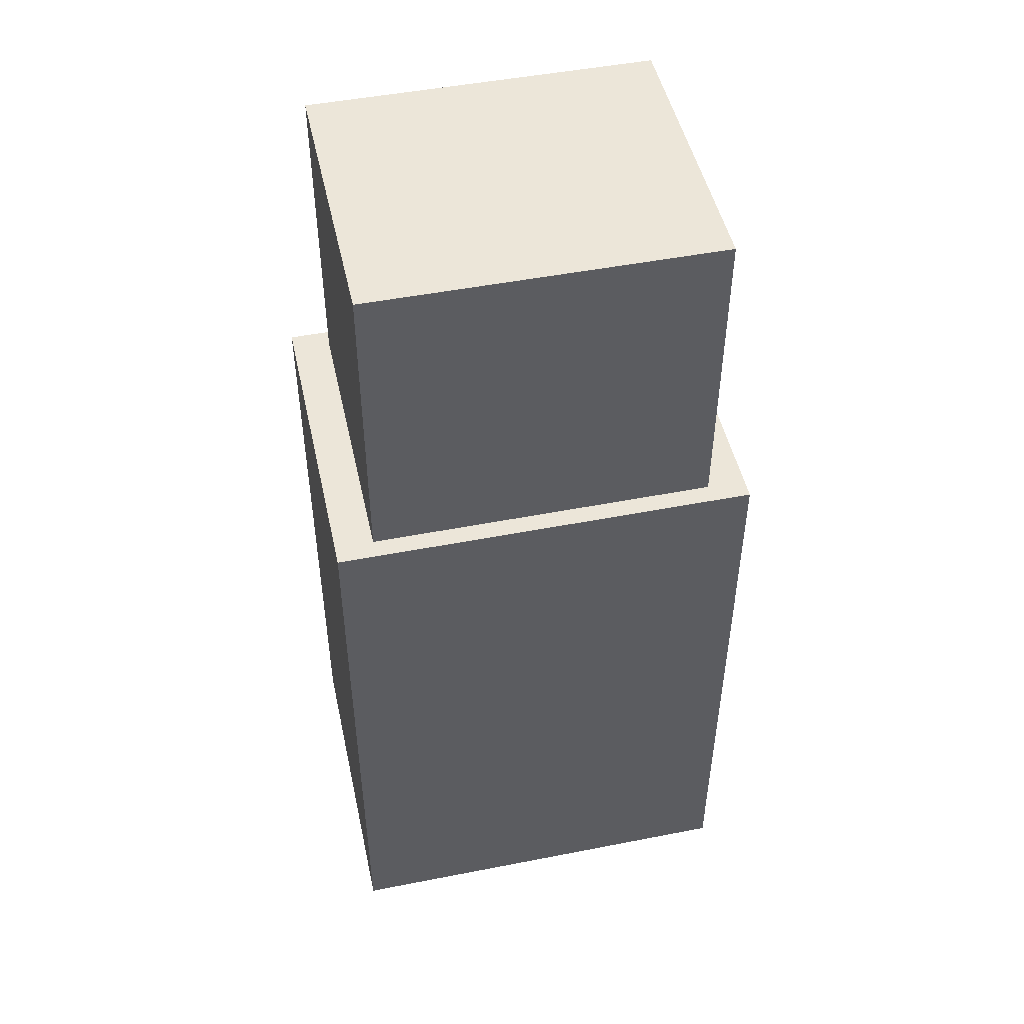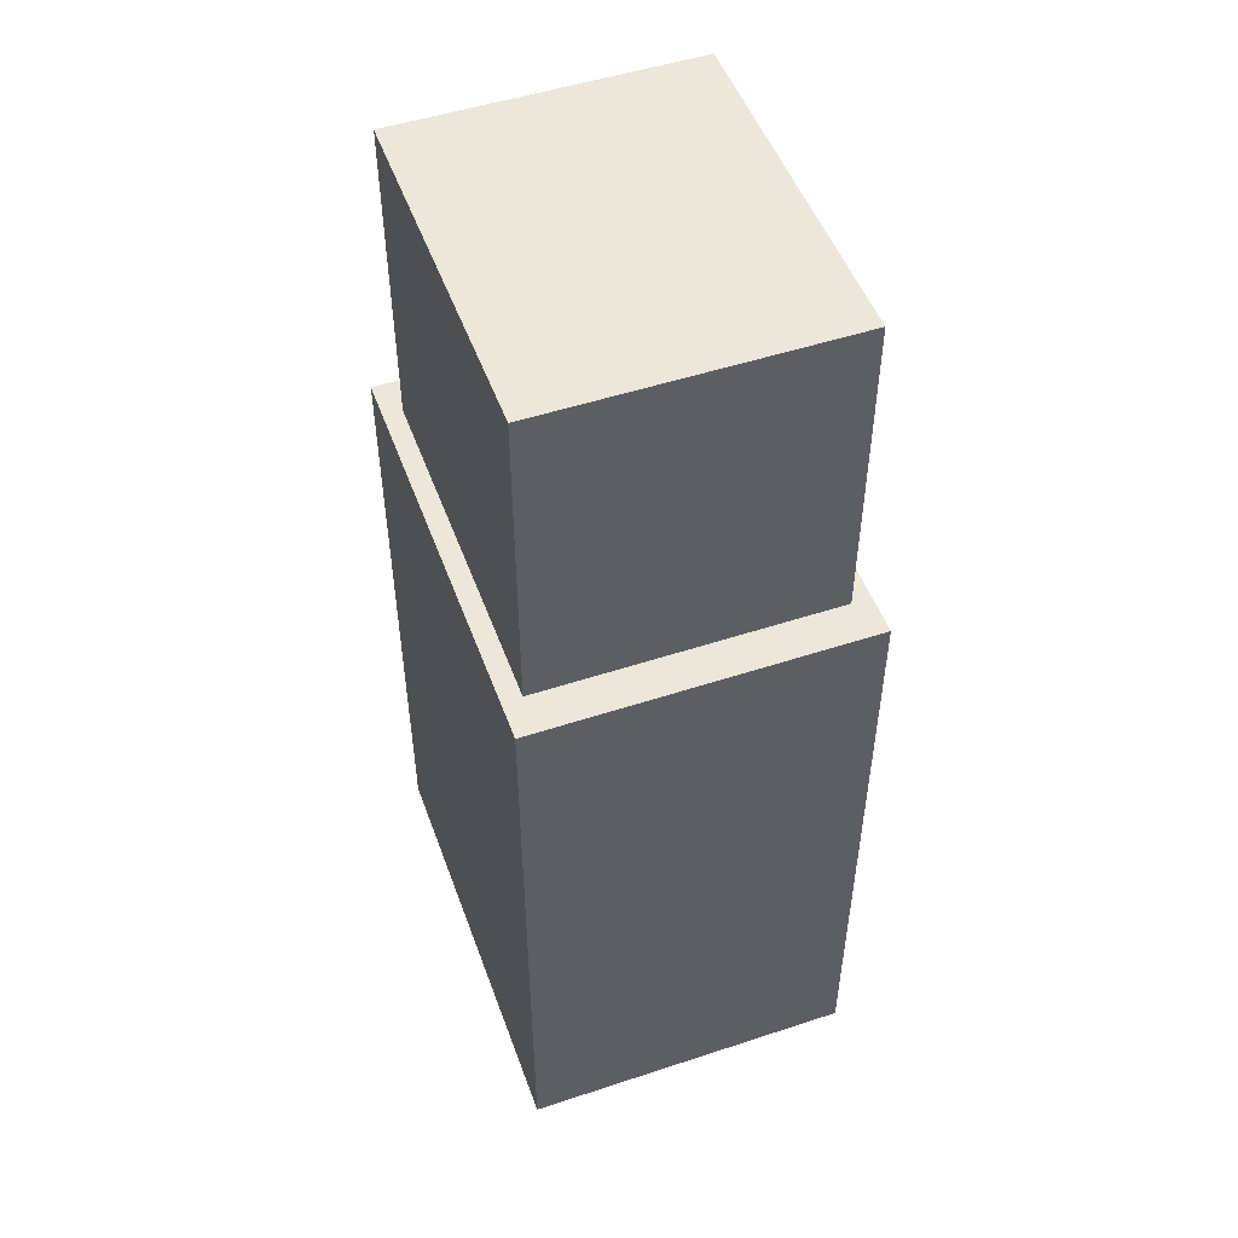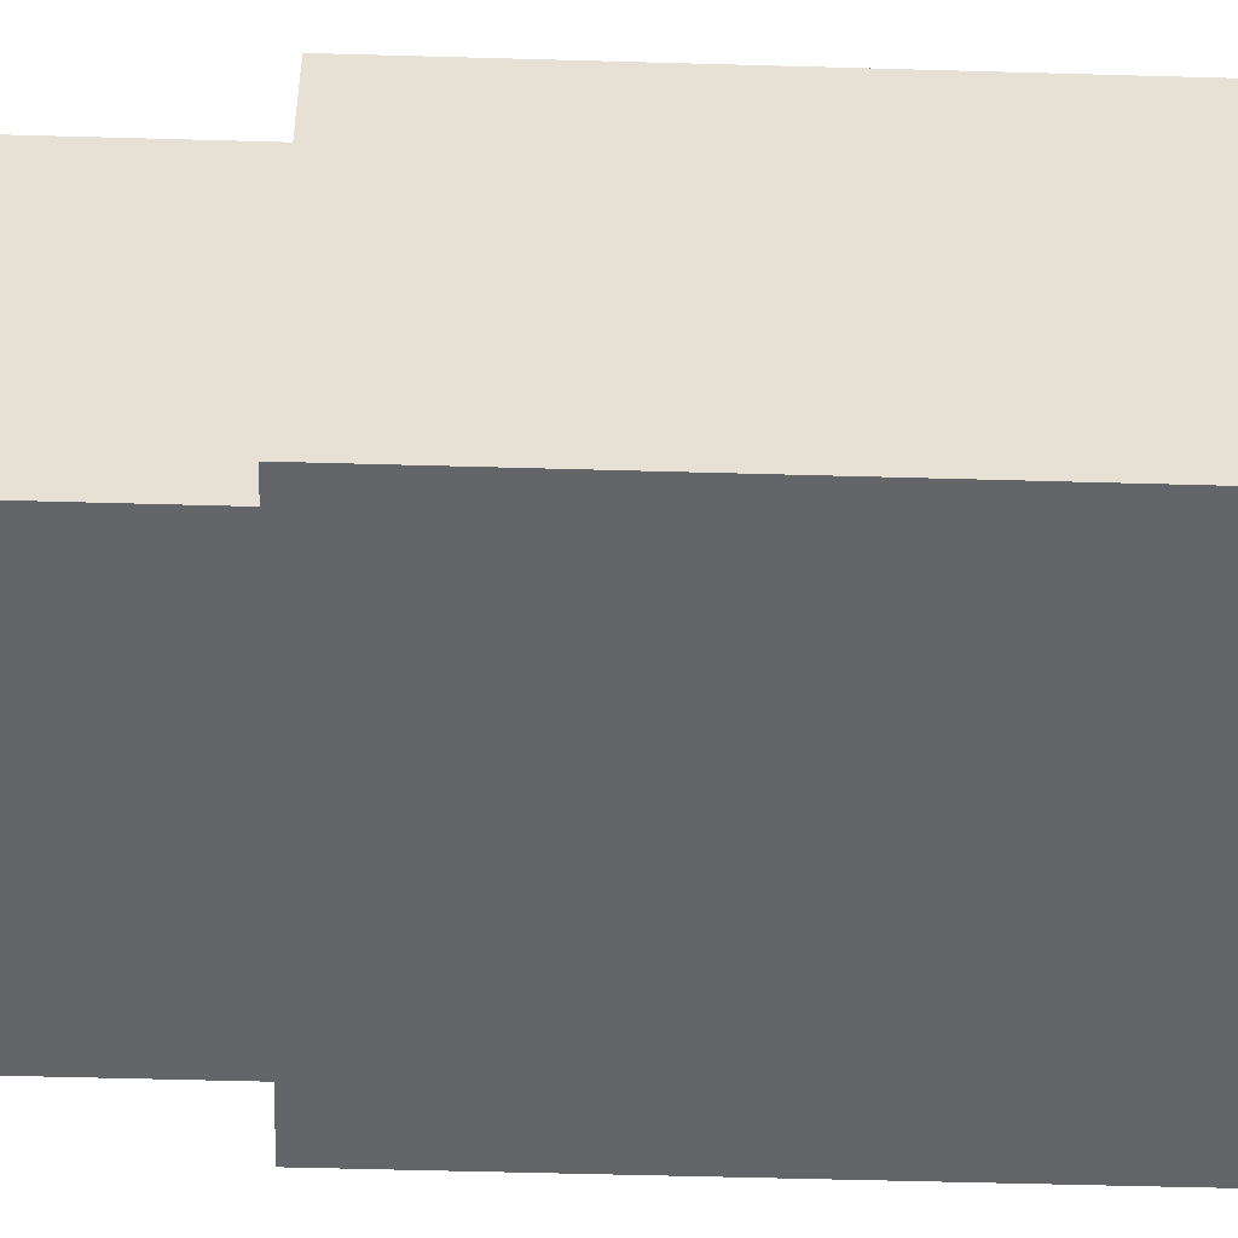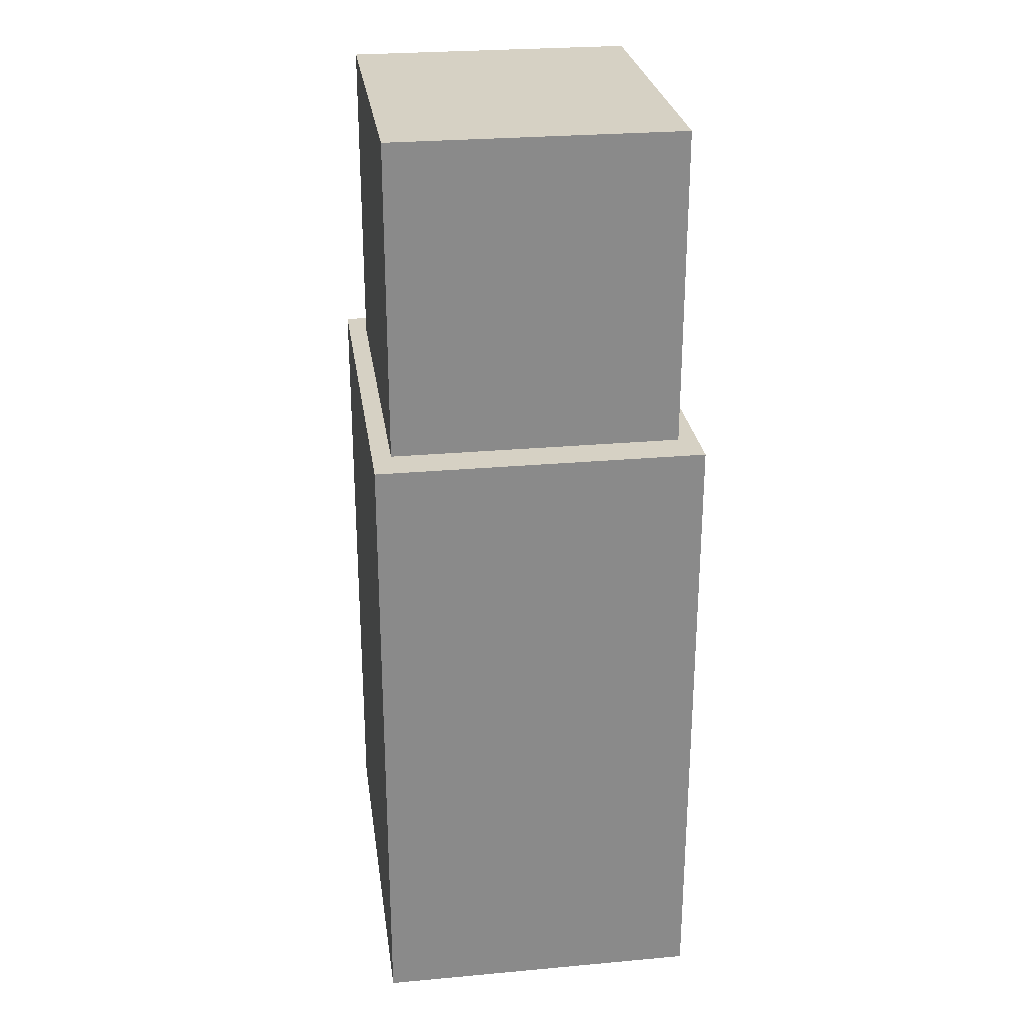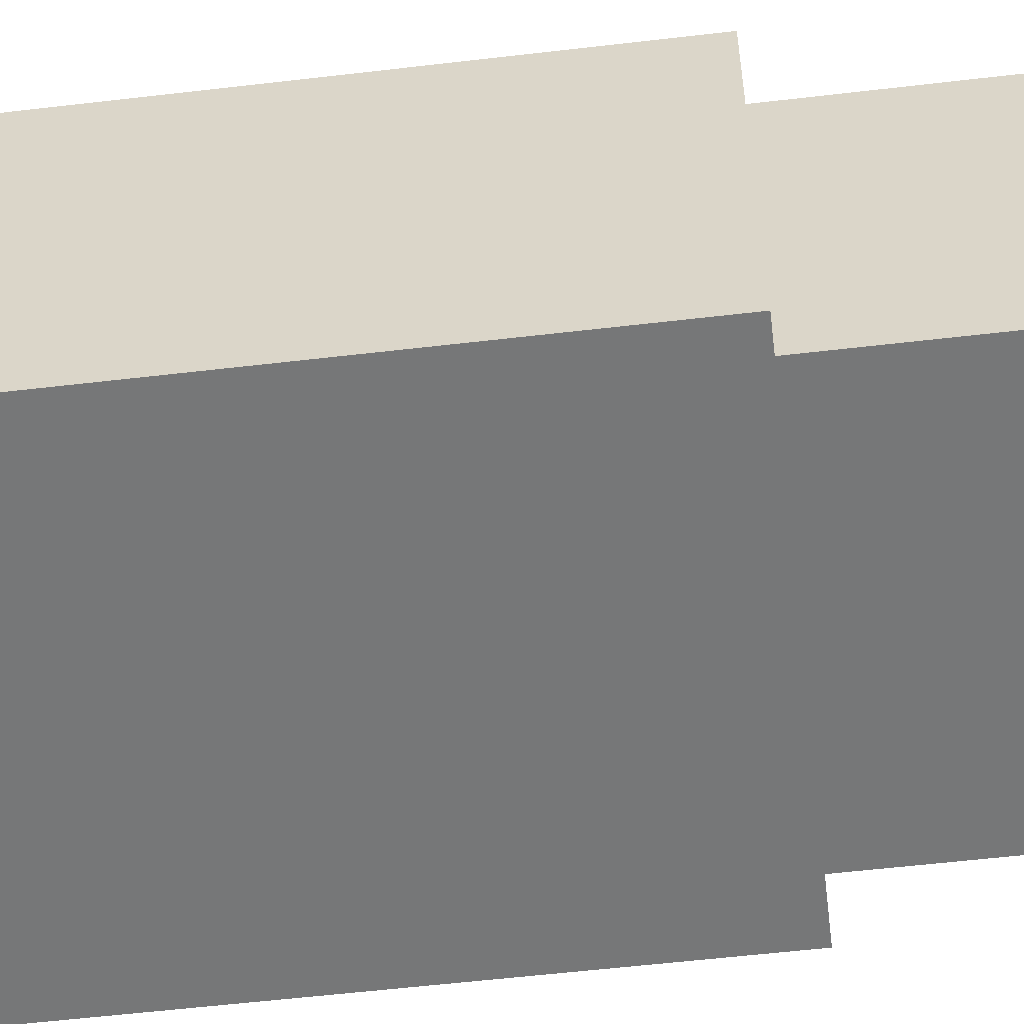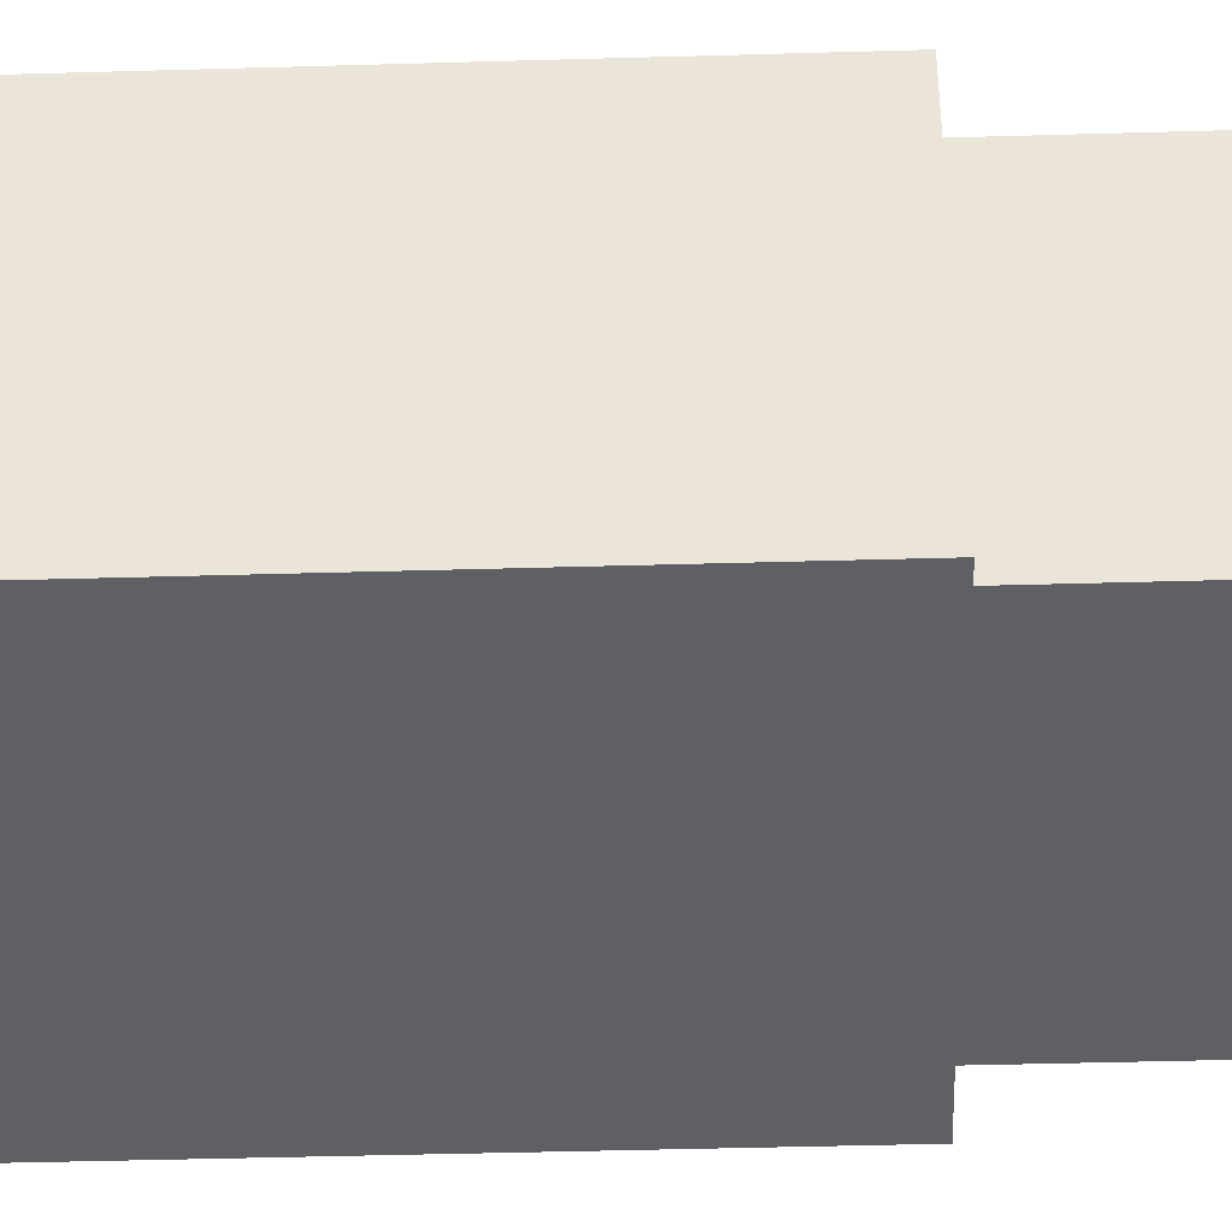
<metadata>
{"format":"obj","ext":"obj","renderer":"f3d","projection":"perspective","resolution":1024,"background":"white","views":[{"elev":48.7,"azim":167.7,"up":"+Y"},{"elev":50.6,"azim":70.2,"up":"+Y"},{"elev":-51.4,"azim":-91.8,"up":"+Z"},{"elev":26.9,"azim":82.0,"up":"+Y"},{"elev":-57.0,"azim":97.0,"up":"+Z"},{"elev":-42.4,"azim":92.0,"up":"+Z"}]}
</metadata>
<code>
g default
v -0.9 -1.35 0.7
v 0.9 -1.35 0.7
v -0.9 1.35 0.7
v 0.9 1.35 0.7
v -0.9 1.35 -0.7
v 0.9 1.35 -0.7
v -0.9 -1.35 -0.7
v 0.9 -1.35 -0.7
v -0.9 1.35 -0.6187
v -0.9 -1.35 -0.6187
v 0.9 -1.35 -0.6187
v 0.9 1.35 -0.6187
v -0.9 1.35 0.6187
v -0.9 -1.35 0.6187
v 0.9 -1.35 0.6187
v 0.9 1.35 0.6187
v -0.736 1.35 -0.6187
v -0.736 1.35 0.6187
v -0.736 1.35 0.7
v -0.736 -1.35 0.7
v -0.736 -1.35 0.6187
v -0.736 -1.35 -0.6187
v -0.736 -1.35 -0.7
v -0.736 1.35 -0.7
v 0.736 1.35 -0.6187
v 0.736 1.35 0.6187
v 0.736 1.35 0.7
v 0.736 -1.35 0.7
v 0.736 -1.35 0.6187
v 0.736 -1.35 -0.6187
v 0.736 -1.35 -0.7
v 0.736 1.35 -0.7
v 0.736 2.7 0.6187
v -0.736 2.7 0.6187
v 0.736 2.7 -0.6187
v -0.736 2.7 -0.6187
v 0.736 2.25 0.6187
v -0.736 2.25 0.6187
v -0.736 2.25 -0.6187
v 0.736 2.25 -0.6187
v 0.736 1.645 0.6187
v -0.736 1.645 0.6187
v -0.736 1.645 -0.6187
v 0.736 1.645 -0.6187
v -0.4543 2.25 0.6187
v -0.4543 1.645 0.6187
v -0.4543 1.35 0.6187
v -0.4543 1.35 0.7
v -0.4543 -1.35 0.7
v -0.4543 -1.35 0.6187
v -0.4543 -1.35 -0.6187
v -0.4543 -1.35 -0.7
v -0.4543 1.35 -0.7
v -0.4543 1.35 -0.6187
v -0.4543 1.645 -0.6187
v -0.4543 2.25 -0.6187
v -0.4543 2.7 -0.6187
v -0.4543 2.7 0.6187
v 0.4543 2.25 0.6187
v 0.4543 1.645 0.6187
v 0.4543 1.35 0.6187
v 0.4543 1.35 0.7
v 0.4543 -1.35 0.7
v 0.4543 -1.35 0.6187
v 0.4543 -1.35 -0.6187
v 0.4543 -1.35 -0.7
v 0.4543 1.35 -0.7
v 0.4543 1.35 -0.6187
v 0.4543 1.645 -0.6187
v 0.4543 2.25 -0.6187
v 0.4543 2.7 -0.6187
v 0.4543 2.7 0.6187
v -0.4543 1.99 0.6187
v 0.4543 1.99 0.6187
v 0.736 1.99 0.6187
v 0.736 1.99 -0.6187
v 0.4543 1.99 -0.6187
v -0.4543 1.99 -0.6187
v -0.736 1.99 -0.6187
v -0.736 1.99 0.6187
v -0.4543 2.119 0.6187
v 0.4543 2.119 0.6187
v 0.736 2.119 0.6187
v 0.736 2.119 -0.6187
v 0.4543 2.119 -0.6187
v -0.4543 2.119 -0.6187
v -0.736 2.119 -0.6187
v -0.736 2.119 0.6187
v -0.2358 2.7 0.6187
v -0.2358 2.25 0.6187
v -0.2358 2.119 0.6187
v -0.2358 1.99 0.6187
v -0.2358 1.645 0.6187
v -0.2358 1.35 0.6187
v -0.2358 1.35 0.7
v -0.2358 -1.35 0.7
v -0.2358 -1.35 0.6187
v -0.2358 -1.35 -0.6187
v -0.2358 -1.35 -0.7
v -0.2358 1.35 -0.7
v -0.2358 1.35 -0.6187
v -0.2358 1.645 -0.6187
v -0.2358 1.99 -0.6187
v -0.2358 2.119 -0.6187
v -0.2358 2.25 -0.6187
v -0.2358 2.7 -0.6187
v -0.1276 2.7 0.6187
v -0.1276 2.25 0.6187
v -0.1276 2.119 0.6187
v -0.1276 1.99 0.6187
v -0.1276 1.645 0.6187
v -0.1276 1.35 0.6187
v -0.1276 1.35 0.7
v -0.1276 -1.35 0.7
v -0.1276 -1.35 0.6187
v -0.1276 -1.35 -0.6187
v -0.1276 -1.35 -0.7
v -0.1276 1.35 -0.7
v -0.1276 1.35 -0.6187
v -0.1276 1.645 -0.6187
v -0.1276 1.99 -0.6187
v -0.1276 2.119 -0.6187
v -0.1276 2.25 -0.6187
v -0.1276 2.7 -0.6187
v 0.123 2.7 0.6187
v 0.123 2.25 0.6187
v 0.123 2.119 0.6187
v 0.123 1.99 0.6187
v 0.123 1.645 0.6187
v 0.123 1.35 0.6187
v 0.123 1.35 0.7
v 0.123 -1.35 0.7
v 0.123 -1.35 0.6187
v 0.123 -1.35 -0.6187
v 0.123 -1.35 -0.7
v 0.123 1.35 -0.7
v 0.123 1.35 -0.6187
v 0.123 1.645 -0.6187
v 0.123 1.99 -0.6187
v 0.123 2.119 -0.6187
v 0.123 2.25 -0.6187
v 0.123 2.7 -0.6187
v 0.2405 2.7 0.6187
v 0.2405 2.25 0.6187
v 0.2405 2.119 0.6187
v 0.2405 1.99 0.6187
v 0.2405 1.645 0.6187
v 0.2405 1.35 0.6187
v 0.2405 1.35 0.7
v 0.2405 -1.35 0.7
v 0.2405 -1.35 0.6187
v 0.2405 -1.35 -0.6187
v 0.2405 -1.35 -0.7
v 0.2405 1.35 -0.7
v 0.2405 1.35 -0.6187
v 0.2405 1.645 -0.6187
v 0.2405 1.99 -0.6187
v 0.2405 2.119 -0.6187
v 0.2405 2.25 -0.6187
v 0.2405 2.7 -0.6187
v 0.03599 2.119 0.6187
v 0.03599 2.25 0.6187
v 0.03599 2.7 0.6187
v 0.03599 2.7 -0.6187
v 0.03599 2.25 -0.6187
v 0.03599 2.119 -0.6187
v 0.03599 1.99 -0.6187
v 0.03599 1.645 -0.6187
v 0.03599 1.35 -0.6187
v 0.03599 1.35 -0.7
v 0.03599 -1.35 -0.7
v 0.03599 -1.35 -0.6187
v 0.03599 -1.35 0.6187
v 0.03599 -1.35 0.7
v 0.03599 1.35 0.7
v 0.03599 1.35 0.6187
v 0.03599 1.645 0.6187
v 0.03599 1.99 0.6187
v -0.04061 2.119 0.6187
v -0.04061 2.25 0.6187
v -0.04061 2.7 0.6187
v -0.04061 2.7 -0.6187
v -0.04061 2.25 -0.6187
v -0.04061 2.119 -0.6187
v -0.04061 1.99 -0.6187
v -0.04061 1.645 -0.6187
v -0.04061 1.35 -0.6187
v -0.04061 1.35 -0.7
v -0.04061 -1.35 -0.7
v -0.04061 -1.35 -0.6187
v -0.04061 -1.35 0.6187
v -0.04061 -1.35 0.7
v -0.04061 1.35 0.7
v -0.04061 1.35 0.6187
v -0.04061 1.645 0.6187
v -0.04061 1.99 0.6187
v -0.04061 1.847 0.6187
v -0.1276 1.847 0.6187
v -0.2358 1.847 0.6187
v -0.4543 1.847 0.6187
v -0.736 1.847 0.6187
v -0.736 1.847 -0.6187
v -0.4543 1.847 -0.6187
v -0.2358 1.847 -0.6187
v -0.1276 1.847 -0.6187
v -0.04061 1.847 -0.6187
v 0.03599 1.847 -0.6187
v 0.123 1.847 -0.6187
v 0.2405 1.847 -0.6187
v 0.4543 1.847 -0.6187
v 0.736 1.847 -0.6187
v 0.736 1.847 0.6187
v 0.4543 1.847 0.6187
v 0.2405 1.847 0.6187
v 0.123 1.847 0.6187
v 0.03599 1.847 0.6187
v -0.04061 1.788 0.6187
v -0.1276 1.788 0.6187
v -0.2358 1.788 0.6187
v -0.4543 1.788 0.6187
v -0.736 1.788 0.6187
v -0.736 1.788 -0.6187
v -0.4543 1.788 -0.6187
v -0.2358 1.788 -0.6187
v -0.1276 1.788 -0.6187
v -0.04061 1.788 -0.6187
v 0.03599 1.788 -0.6187
v 0.123 1.788 -0.6187
v 0.2405 1.788 -0.6187
v 0.4543 1.788 -0.6187
v 0.736 1.788 -0.6187
v 0.736 1.788 0.6187
v 0.4543 1.788 0.6187
v 0.2405 1.788 0.6187
v 0.123 1.788 0.6187
v 0.03599 1.788 0.6187
v -0.04061 1.611 0.6187
v -0.1276 1.611 0.6187
v -0.2358 1.611 0.6187
v -0.4543 1.611 0.6187
v -0.736 1.611 0.6187
v -0.736 1.611 -0.6187
v -0.4543 1.611 -0.6187
v -0.2358 1.611 -0.6187
v -0.1276 1.611 -0.6187
v -0.04061 1.611 -0.6187
v 0.03599 1.611 -0.6187
v 0.123 1.611 -0.6187
v 0.2405 1.611 -0.6187
v 0.4543 1.611 -0.6187
v 0.736 1.611 -0.6187
v 0.736 1.611 0.6187
v 0.4543 1.611 0.6187
v 0.2405 1.611 0.6187
v 0.123 1.611 0.6187
v 0.03599 1.611 0.6187
g pCube12
f 28 2 4 27
f 27 4 16 26
f 32 6 8 31
f 29 15 2 28
f 2 15 16 4
f 14 1 3 13
f 7 10 9 5
f 31 8 11 30
f 12 11 8 6
f 32 25 12 6
f 10 14 13 9
f 30 11 15 29
f 16 15 11 12
f 26 16 12 25
f 13 18 17 9
f 3 19 18 13
f 1 20 19 3
f 14 21 20 1
f 10 22 21 14
f 7 23 22 10
f 5 24 23 7
f 9 17 24 5
f 72 33 35 71
f 62 27 26 61
f 63 28 27 62
f 64 29 28 63
f 65 30 29 64
f 66 31 30 65
f 67 32 31 66
f 67 68 25 32
f 61 26 252 253
f 26 25 251 252
f 25 68 250 251
f 17 18 241 242
f 72 59 37 33
f 39 38 34 36
f 40 70 71 35
f 37 40 35 33
f 82 83 37 59
f 87 88 38 39
f 84 85 70 40
f 83 84 40 37
f 88 81 45 38
f 18 47 240 241
f 19 48 47 18
f 20 49 48 19
f 21 50 49 20
f 22 51 50 21
f 23 52 51 22
f 24 53 52 23
f 24 17 54 53
f 243 54 17 242
f 56 86 87 39
f 57 56 39 36
f 34 58 57 36
f 38 45 58 34
f 145 82 59 144
f 148 61 253 254
f 149 62 61 148
f 150 63 62 149
f 151 64 63 150
f 152 65 64 151
f 153 66 65 152
f 154 67 66 153
f 154 155 68 67
f 250 68 155 249
f 70 85 158 159
f 71 70 159 160
f 160 143 72 71
f 143 144 59 72
f 147 60 233 234
f 60 41 232 233
f 41 44 231 232
f 44 69 230 231
f 229 230 69 156
f 222 223 55 43
f 43 42 221 222
f 42 46 220 221
f 146 74 82 145
f 74 75 83 82
f 75 76 84 83
f 76 77 85 84
f 158 85 77 157
f 87 86 78 79
f 79 80 88 87
f 80 73 81 88
f 58 45 90 89
f 81 91 90 45
f 73 92 91 81
f 46 93 219 220
f 47 94 239 240
f 48 95 94 47
f 49 96 95 48
f 50 97 96 49
f 51 98 97 50
f 52 99 98 51
f 53 100 99 52
f 53 54 101 100
f 244 101 54 243
f 223 224 102 55
f 86 104 103 78
f 105 104 86 56
f 106 105 56 57
f 58 89 106 57
f 89 90 108 107
f 91 109 108 90
f 92 110 109 91
f 93 111 218 219
f 94 112 238 239
f 95 113 112 94
f 96 114 113 95
f 97 115 114 96
f 98 116 115 97
f 99 117 116 98
f 100 118 117 99
f 100 101 119 118
f 245 119 101 244
f 224 225 120 102
f 104 122 121 103
f 123 122 104 105
f 124 123 105 106
f 106 89 107 124
f 107 108 180 181
f 109 179 180 108
f 110 196 179 109
f 111 195 217 218
f 112 194 237 238
f 113 193 194 112
f 114 192 193 113
f 115 191 192 114
f 116 190 191 115
f 117 189 190 116
f 118 188 189 117
f 118 119 187 188
f 246 187 119 245
f 225 226 186 120
f 122 184 185 121
f 183 184 122 123
f 182 183 123 124
f 124 107 181 182
f 125 126 144 143
f 127 145 144 126
f 128 146 145 127
f 129 147 234 235
f 130 148 254 255
f 131 149 148 130
f 132 150 149 131
f 133 151 150 132
f 134 152 151 133
f 135 153 152 134
f 136 154 153 135
f 136 137 155 154
f 249 155 137 248
f 228 229 156 138
f 140 158 157 139
f 159 158 140 141
f 160 159 141 142
f 142 125 143 160
f 161 127 126 162
f 163 162 126 125
f 164 163 125 142
f 142 141 165 164
f 141 140 166 165
f 167 166 140 139
f 168 227 228 138
f 248 137 169 247
f 170 169 137 136
f 171 170 136 135
f 172 171 135 134
f 173 172 134 133
f 174 173 133 132
f 175 174 132 131
f 176 175 131 130
f 256 176 130 255
f 236 177 129 235
f 161 178 128 127
f 179 161 162 180
f 181 180 162 163
f 182 181 163 164
f 164 165 183 182
f 165 166 184 183
f 185 184 166 167
f 186 226 227 168
f 247 169 187 246
f 188 187 169 170
f 189 188 170 171
f 190 189 171 172
f 191 190 172 173
f 192 191 173 174
f 193 192 174 175
f 194 193 175 176
f 256 237 194 176
f 236 217 195 177
f 179 196 178 161
f 198 197 196 110
f 199 198 110 92
f 200 199 92 73
f 201 200 73 80
f 202 201 80 79
f 79 78 203 202
f 78 103 204 203
f 103 121 205 204
f 121 185 206 205
f 207 206 185 167
f 208 207 167 139
f 139 157 209 208
f 157 77 210 209
f 211 210 77 76
f 212 211 76 75
f 213 212 75 74
f 214 213 74 146
f 215 214 146 128
f 178 216 215 128
f 196 197 216 178
f 218 217 197 198
f 219 218 198 199
f 220 219 199 200
f 221 220 200 201
f 222 221 201 202
f 202 203 223 222
f 203 204 224 223
f 204 205 225 224
f 205 206 226 225
f 227 226 206 207
f 228 227 207 208
f 208 209 229 228
f 209 210 230 229
f 231 230 210 211
f 232 231 211 212
f 233 232 212 213
f 234 233 213 214
f 235 234 214 215
f 216 236 235 215
f 216 197 217 236
f 238 237 195 111
f 239 238 111 93
f 240 239 93 46
f 241 240 46 42
f 242 241 42 43
f 55 243 242 43
f 102 244 243 55
f 120 245 244 102
f 186 246 245 120
f 168 247 246 186
f 138 248 247 168
f 156 249 248 138
f 69 250 249 156
f 251 250 69 44
f 252 251 44 41
f 253 252 41 60
f 254 253 60 147
f 255 254 147 129
f 177 256 255 129
f 195 237 256 177

</code>
